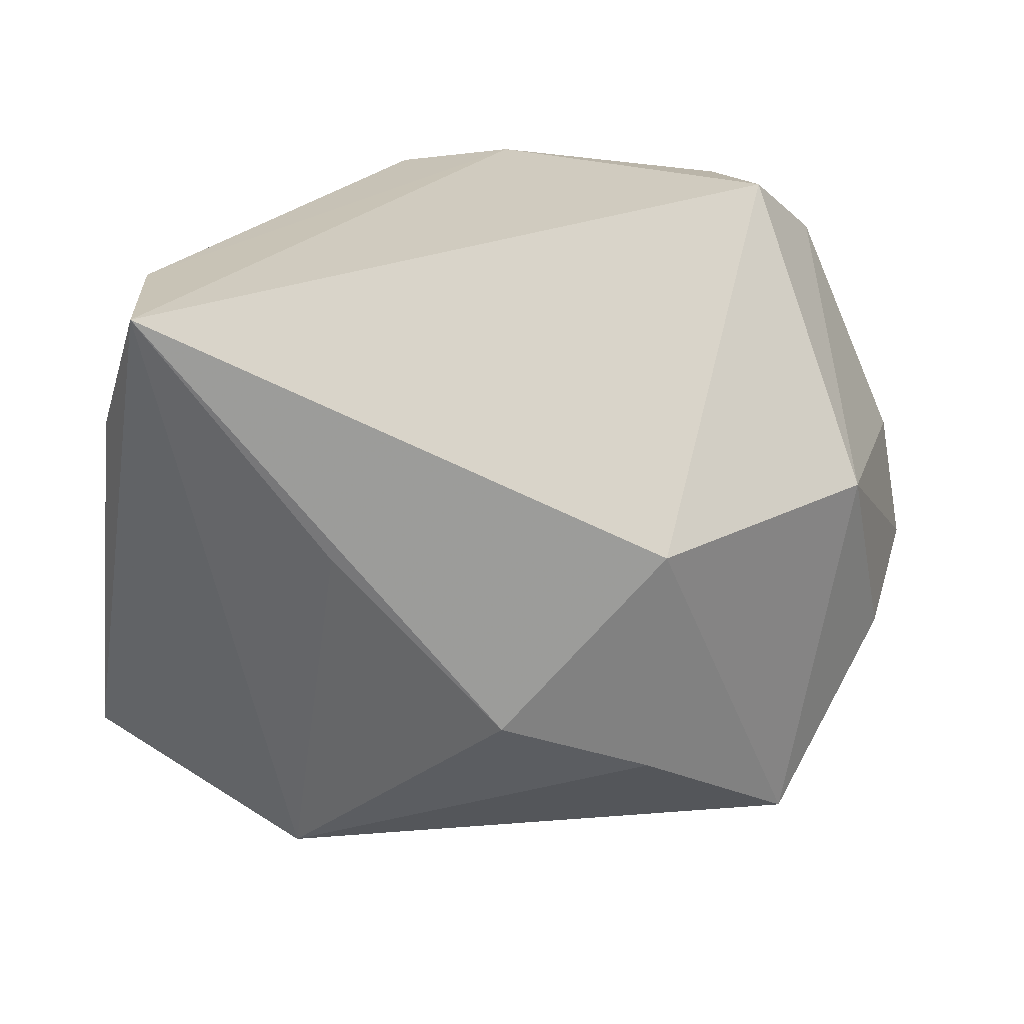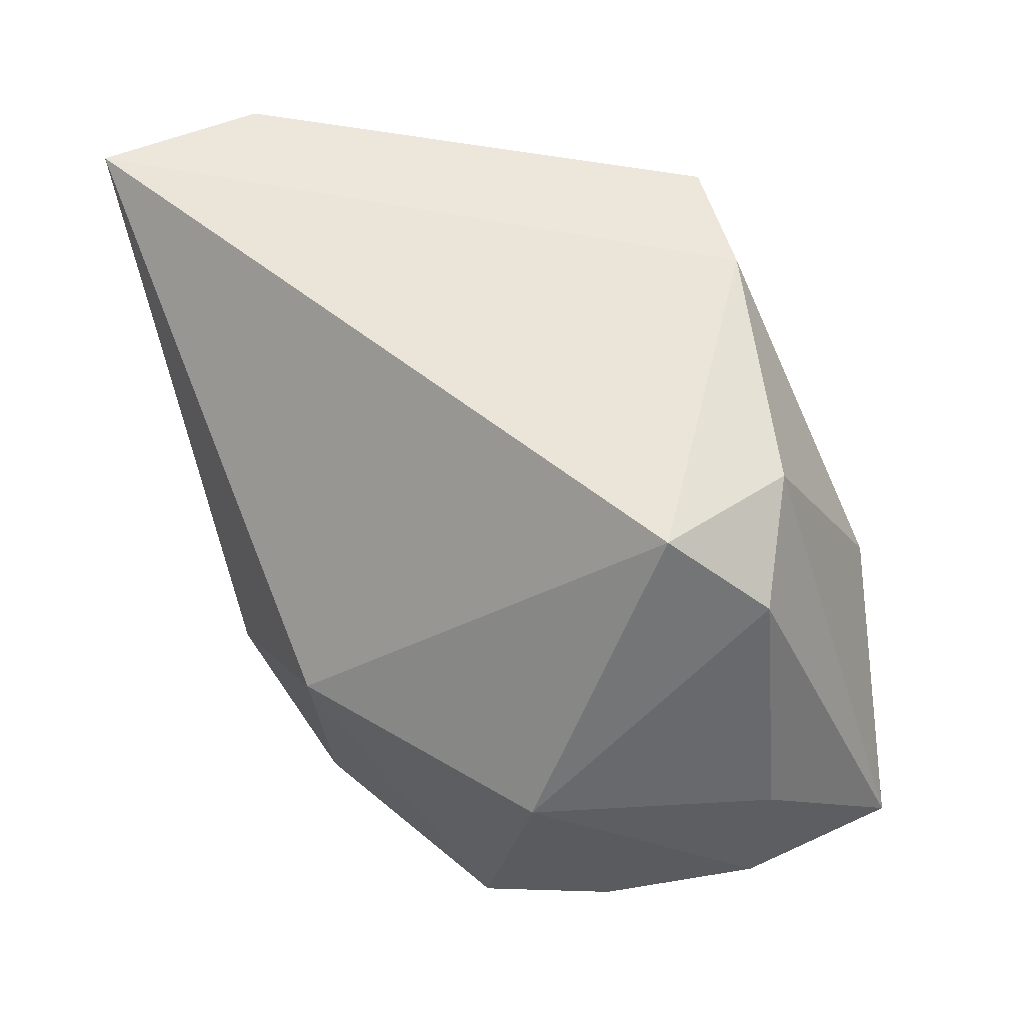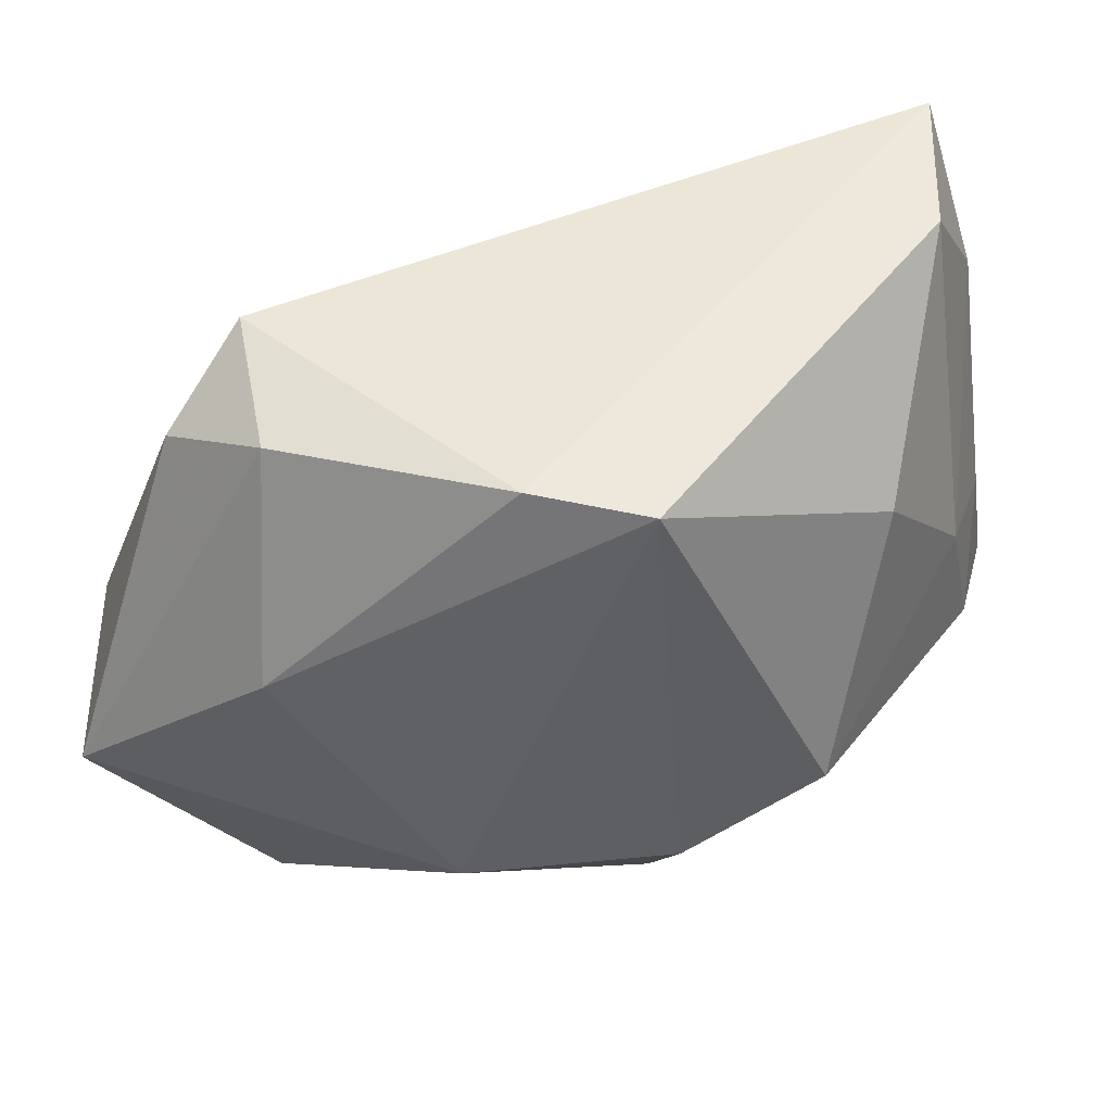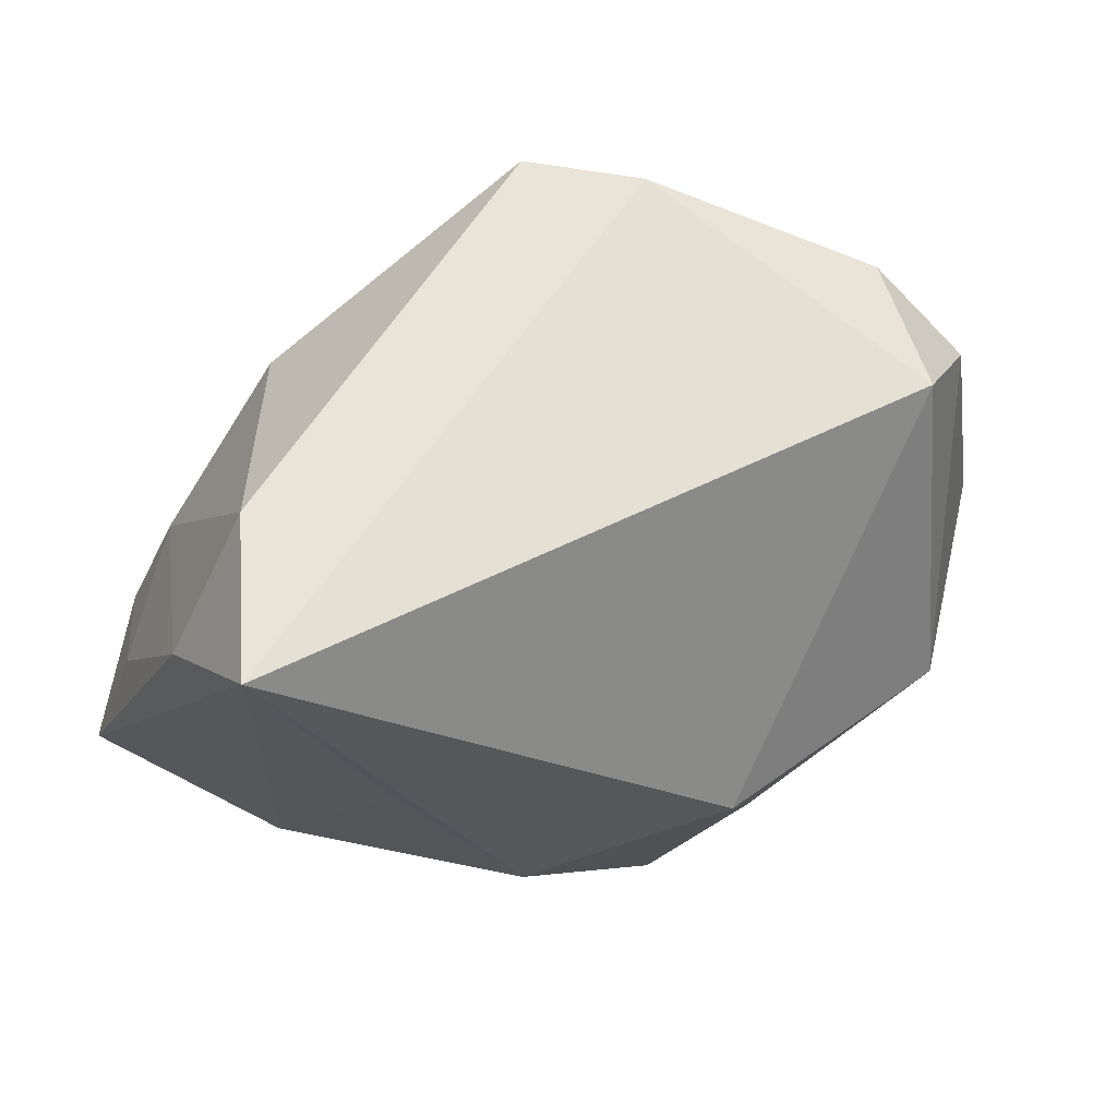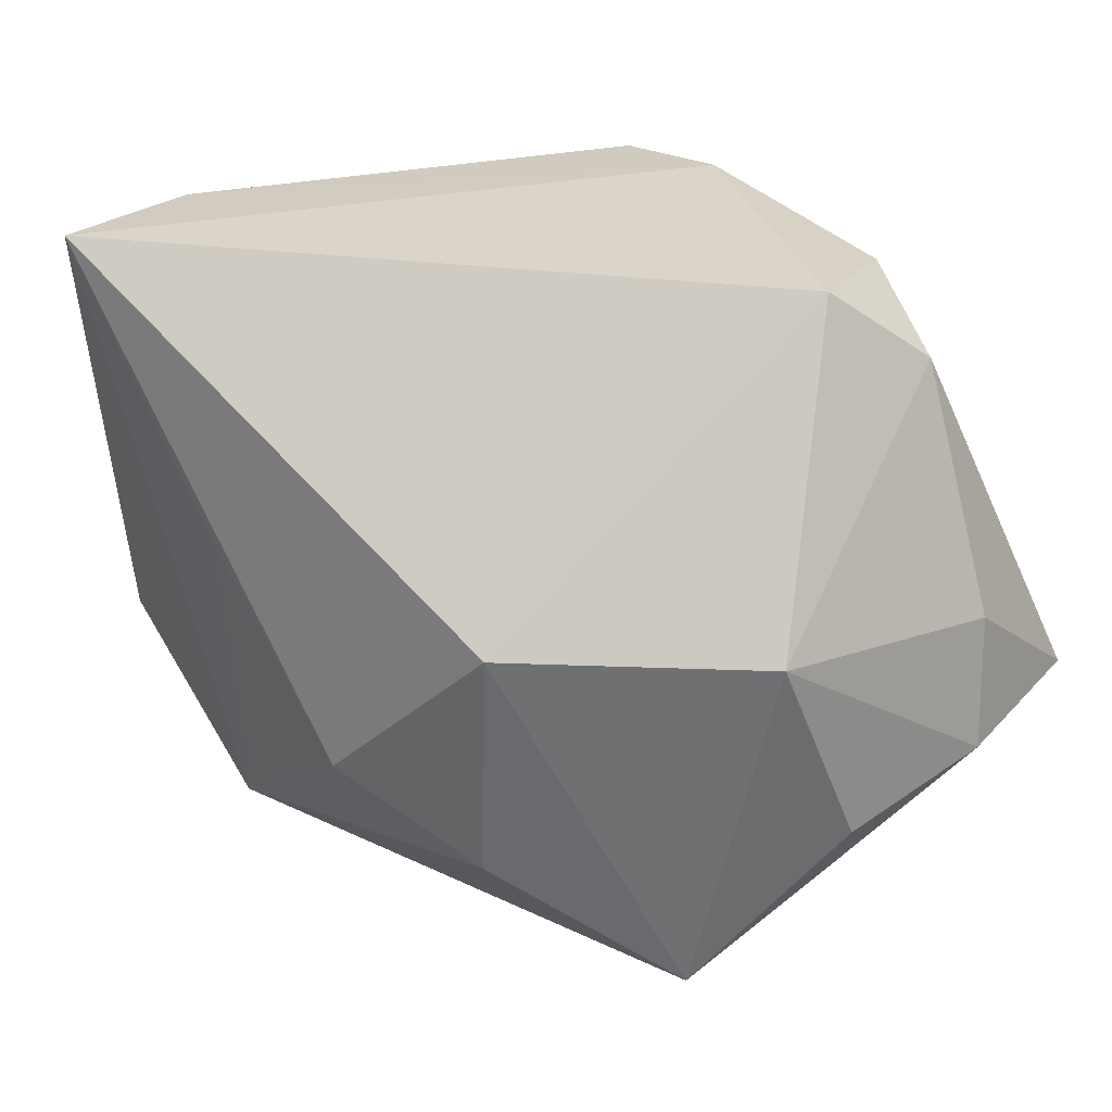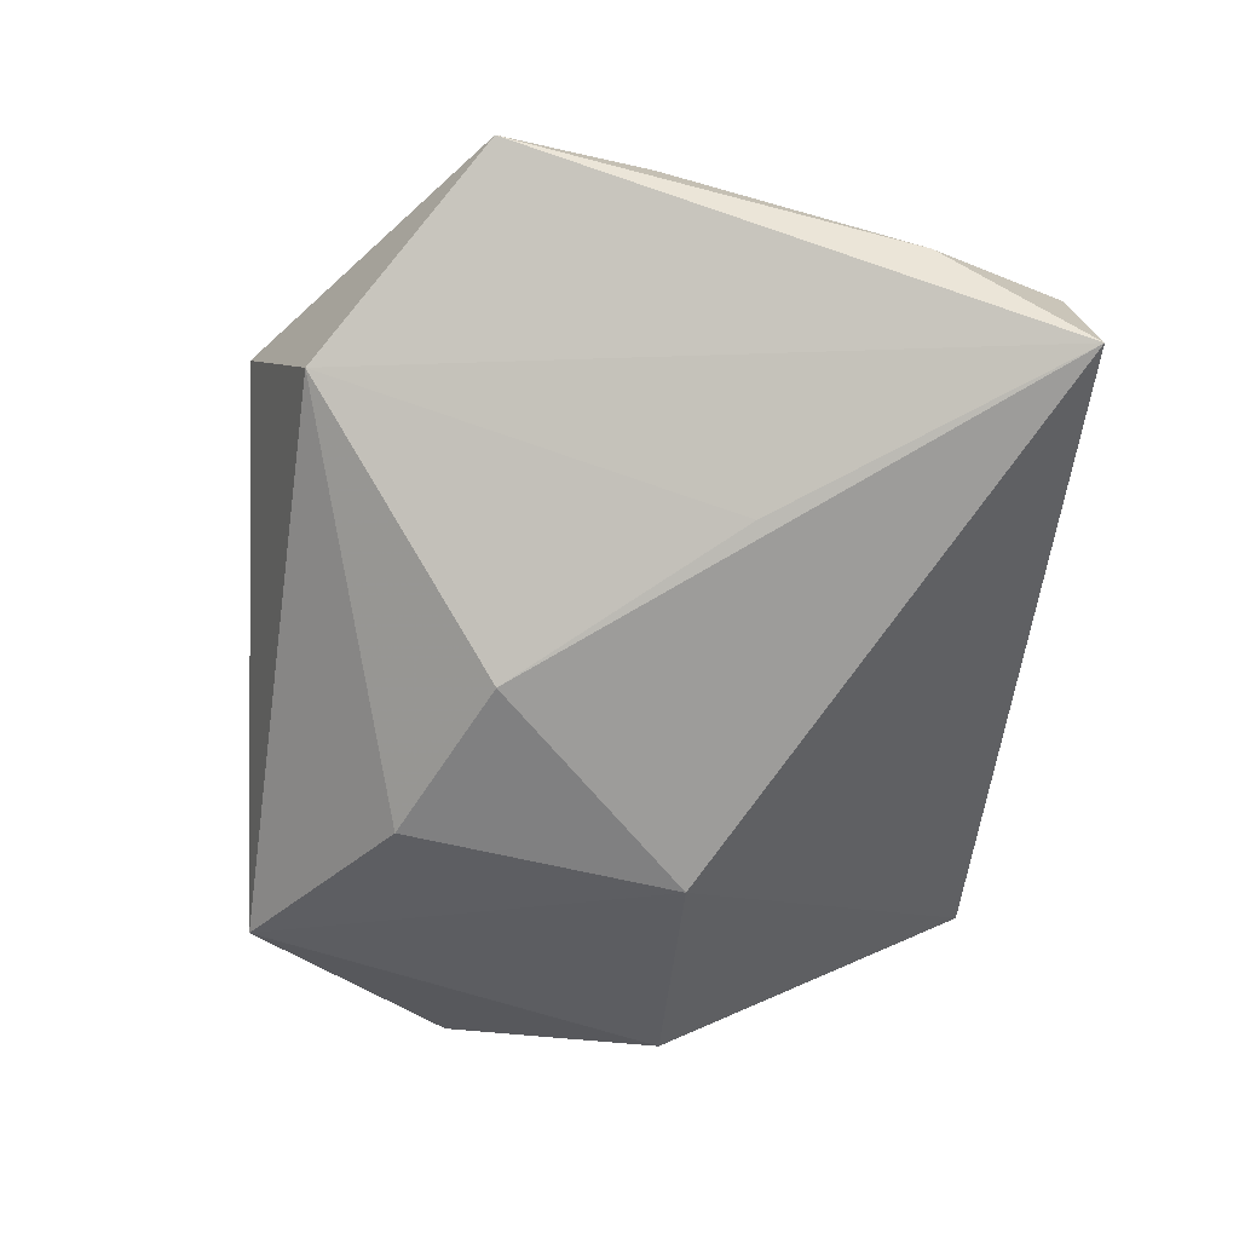
<metadata>
{"format":"obj","ext":"obj","renderer":"f3d","projection":"perspective","resolution":1024,"background":"white","views":[{"elev":-65.7,"azim":-177.3,"up":"+Z"},{"elev":58.8,"azim":-111.2,"up":"+Y"},{"elev":49.5,"azim":4.8,"up":"+Y"},{"elev":-25.2,"azim":168.1,"up":"+Z"},{"elev":29.3,"azim":-139.7,"up":"+Y"},{"elev":-75.2,"azim":84.9,"up":"+Z"}]}
</metadata>
<code>
v 0.03779 -0.002291 -0.01281
v 0.03468 0.01801 -0.02028
v -0.0219 0.009951 0.02612
v -0.02427 -0.02509 0.01992
v 0.03083 0.02918 -0.01288
v -0.04025 -0.009263 0.008753
v -0.006204 -0.01211 0.02809
v 0.02174 -0.02677 -0.01873
v -0.001182 0.02996 0.02123
v 0.009299 0.02906 0.02217
v -0.02194 0.02795 0.01648
v 0.03515 0.002166 -0.001633
v -0.03888 0.002292 0.0103
v 0.01254 -0.01307 0.02382
v 0.02553 -0.02412 0.002824
v 0.02453 -0.005475 0.01987
v 0.01508 0.006912 -0.02702
v -0.02545 0.02996 0.004255
v 0.02822 0.01568 0.007966
v 0.009617 -0.02724 0.01572
v 0.01863 -0.0331 -9.644e-05
v -0.03092 0.02329 0.01151
v 0.03261 -0.01962 -0.003863
v 0.03001 0.02996 -0.02727
v -0.03994 -0.007045 0.02216
v 0.03957 -0.01429 -0.01534
v -0.0257 -0.02922 -0.01206
v -0.03326 0.004598 -0.01044
v 0.0374 -0.009879 -0.003343
v -0.03619 -0.01318 -0.003768
v -0.01437 0.004686 -0.02492
v -0.01224 -0.01749 -0.0231
v 0.001027 -0.01068 -0.02727
f 14 10 7
f 31 18 24
f 16 10 14
f 28 18 31
f 10 16 19
f 4 7 25
f 25 11 22
f 22 11 18
f 22 13 25
f 18 28 22
f 28 13 22
f 18 11 9
f 9 24 18
f 3 11 25
f 25 7 3
f 3 9 11
f 3 7 10
f 10 9 3
f 8 24 26
f 8 17 24
f 29 23 26
f 16 23 29
f 27 28 31
f 14 7 20
f 7 4 20
f 20 16 14
f 12 19 16
f 16 29 12
f 6 4 25
f 6 27 4
f 25 13 6
f 6 13 28
f 26 23 21
f 21 8 26
f 21 27 8
f 4 27 21
f 21 20 4
f 17 8 33
f 31 24 33
f 24 17 33
f 19 12 5
f 10 19 5
f 5 9 10
f 24 9 5
f 28 27 30
f 30 6 28
f 27 6 30
f 15 23 16
f 15 21 23
f 16 20 15
f 20 21 15
f 8 27 32
f 32 33 8
f 32 27 31
f 31 33 32
f 2 5 12
f 26 24 2
f 24 5 2
f 1 12 29
f 1 2 12
f 1 29 26
f 26 2 1

</code>
